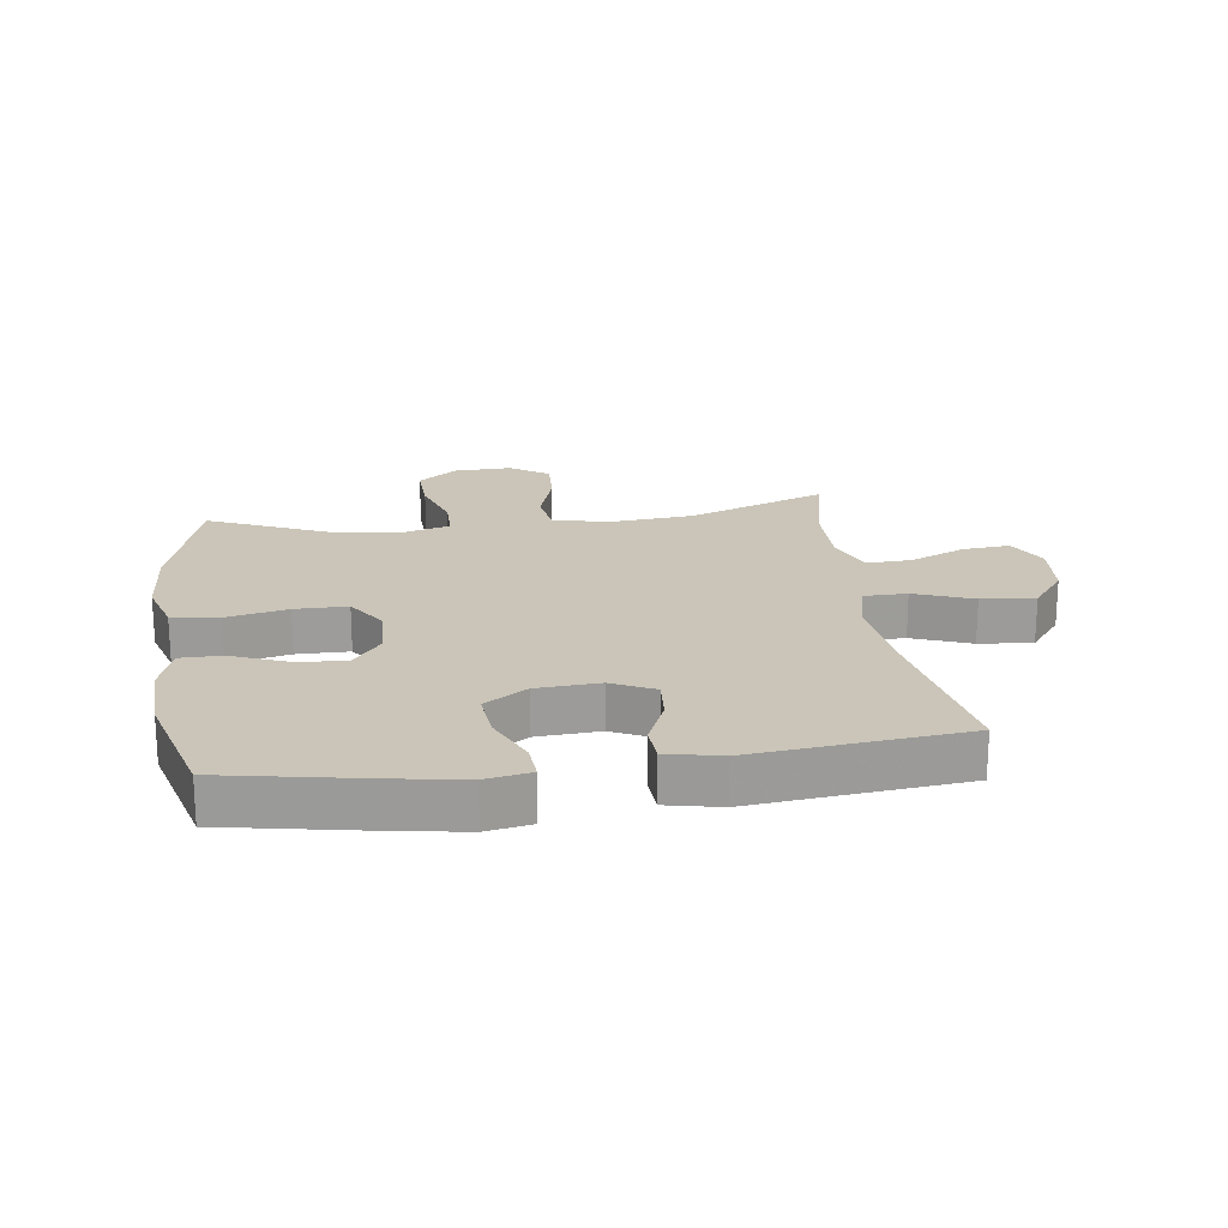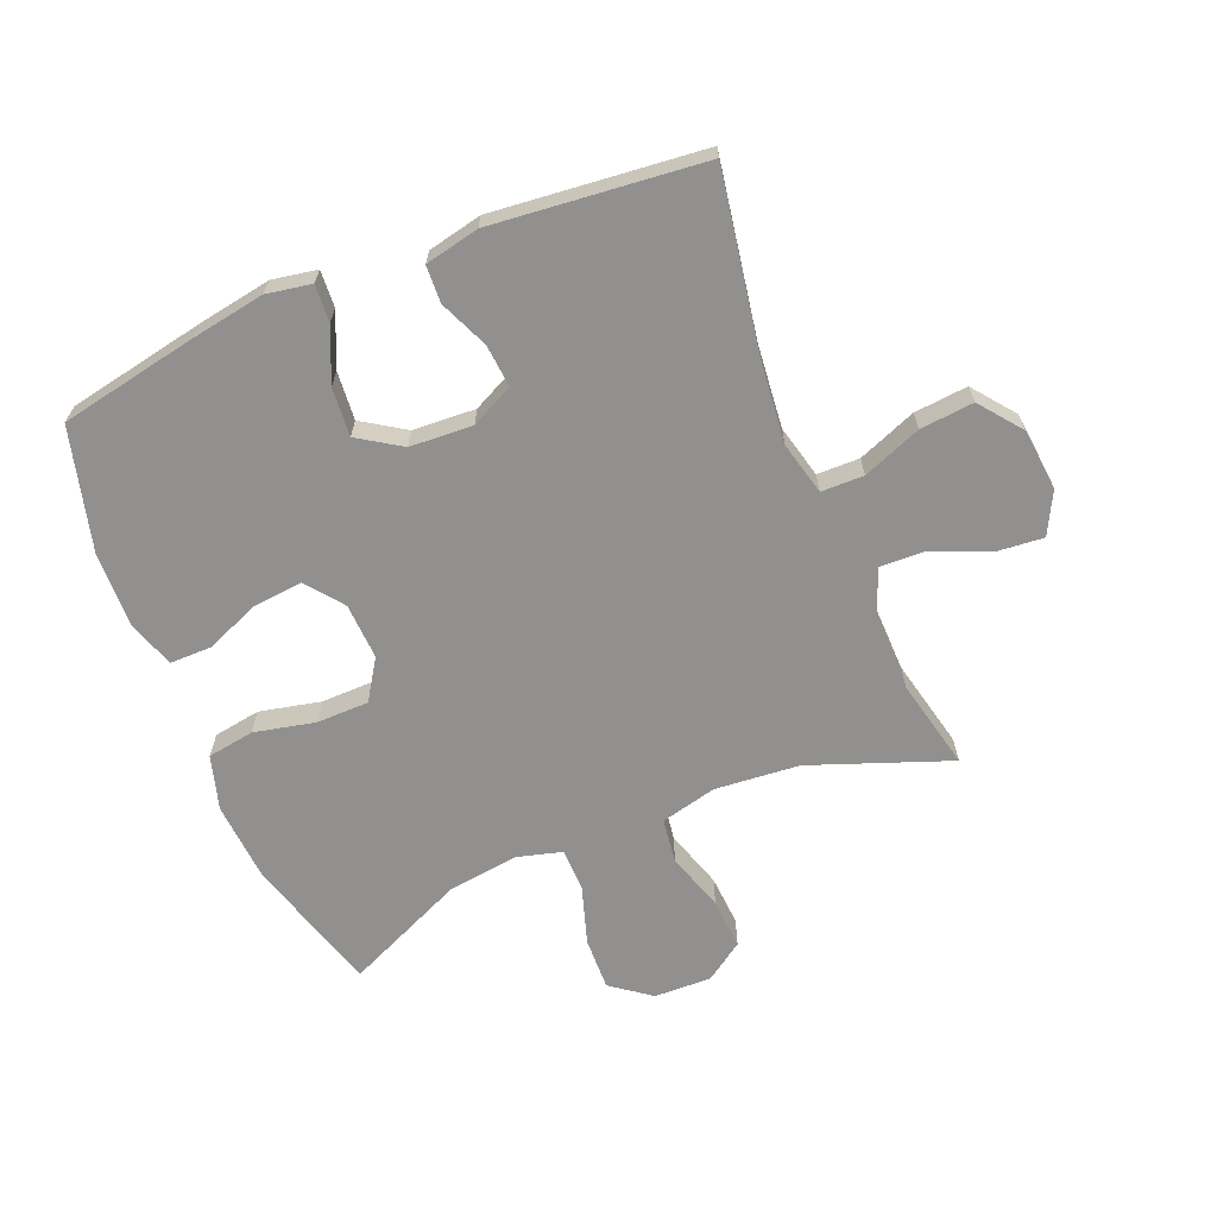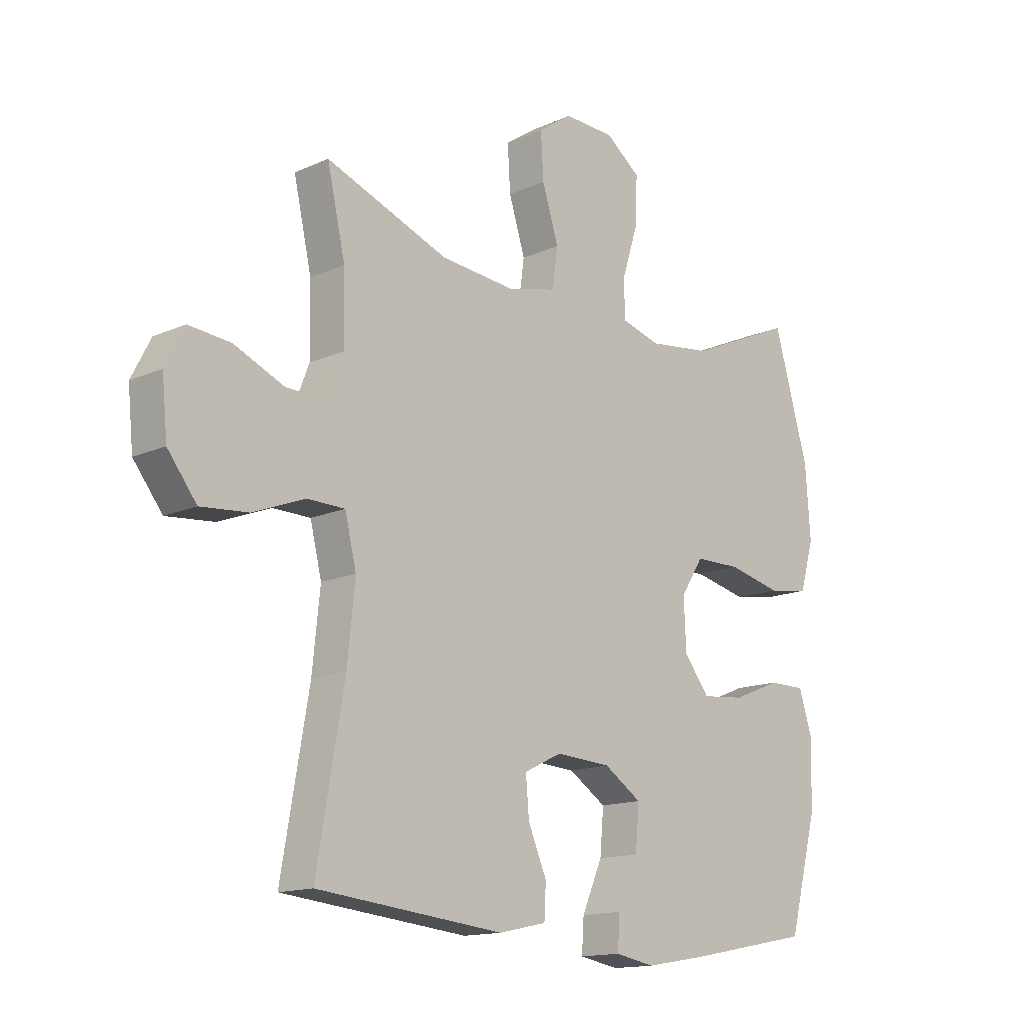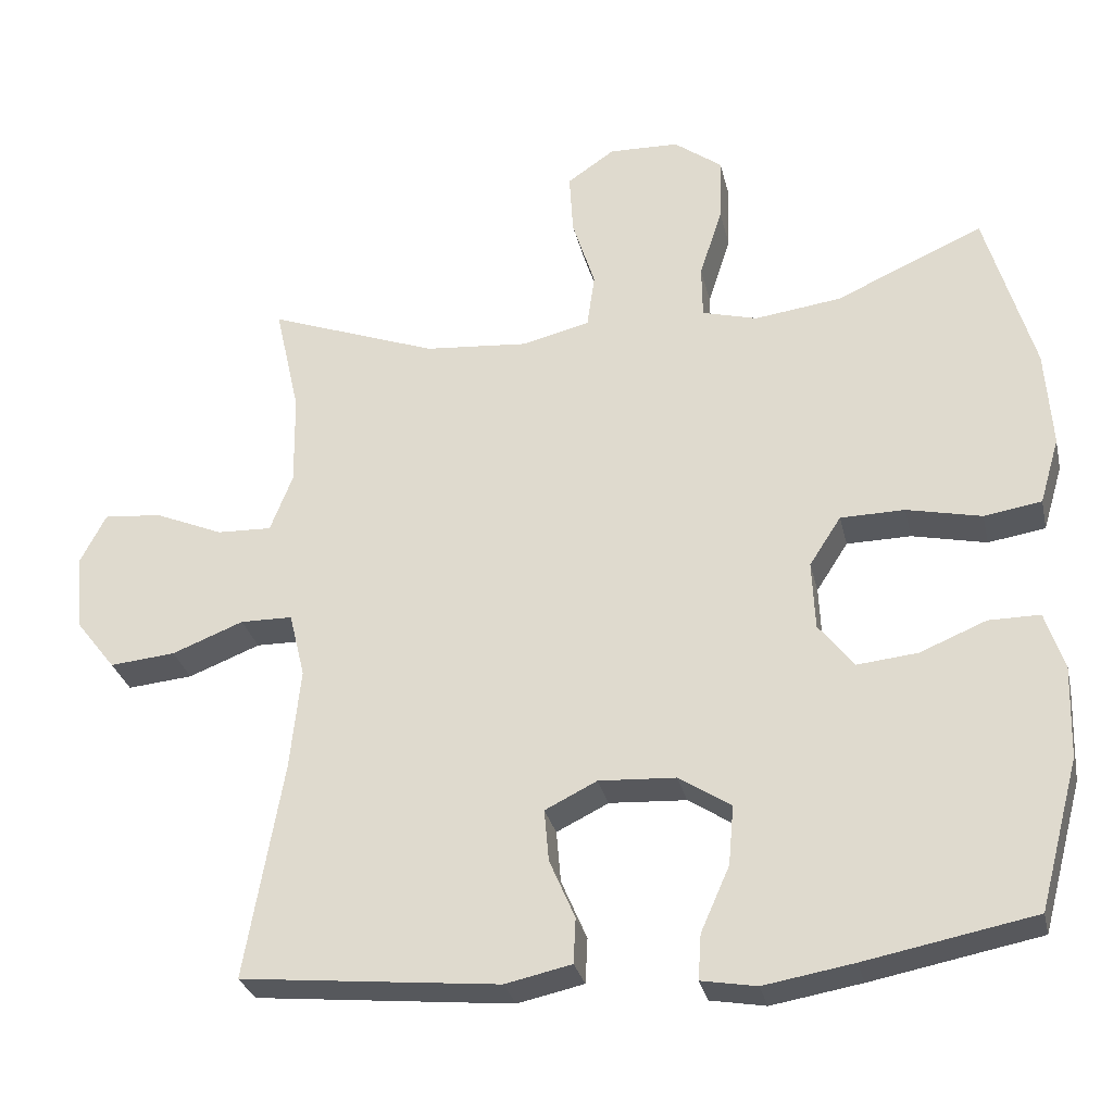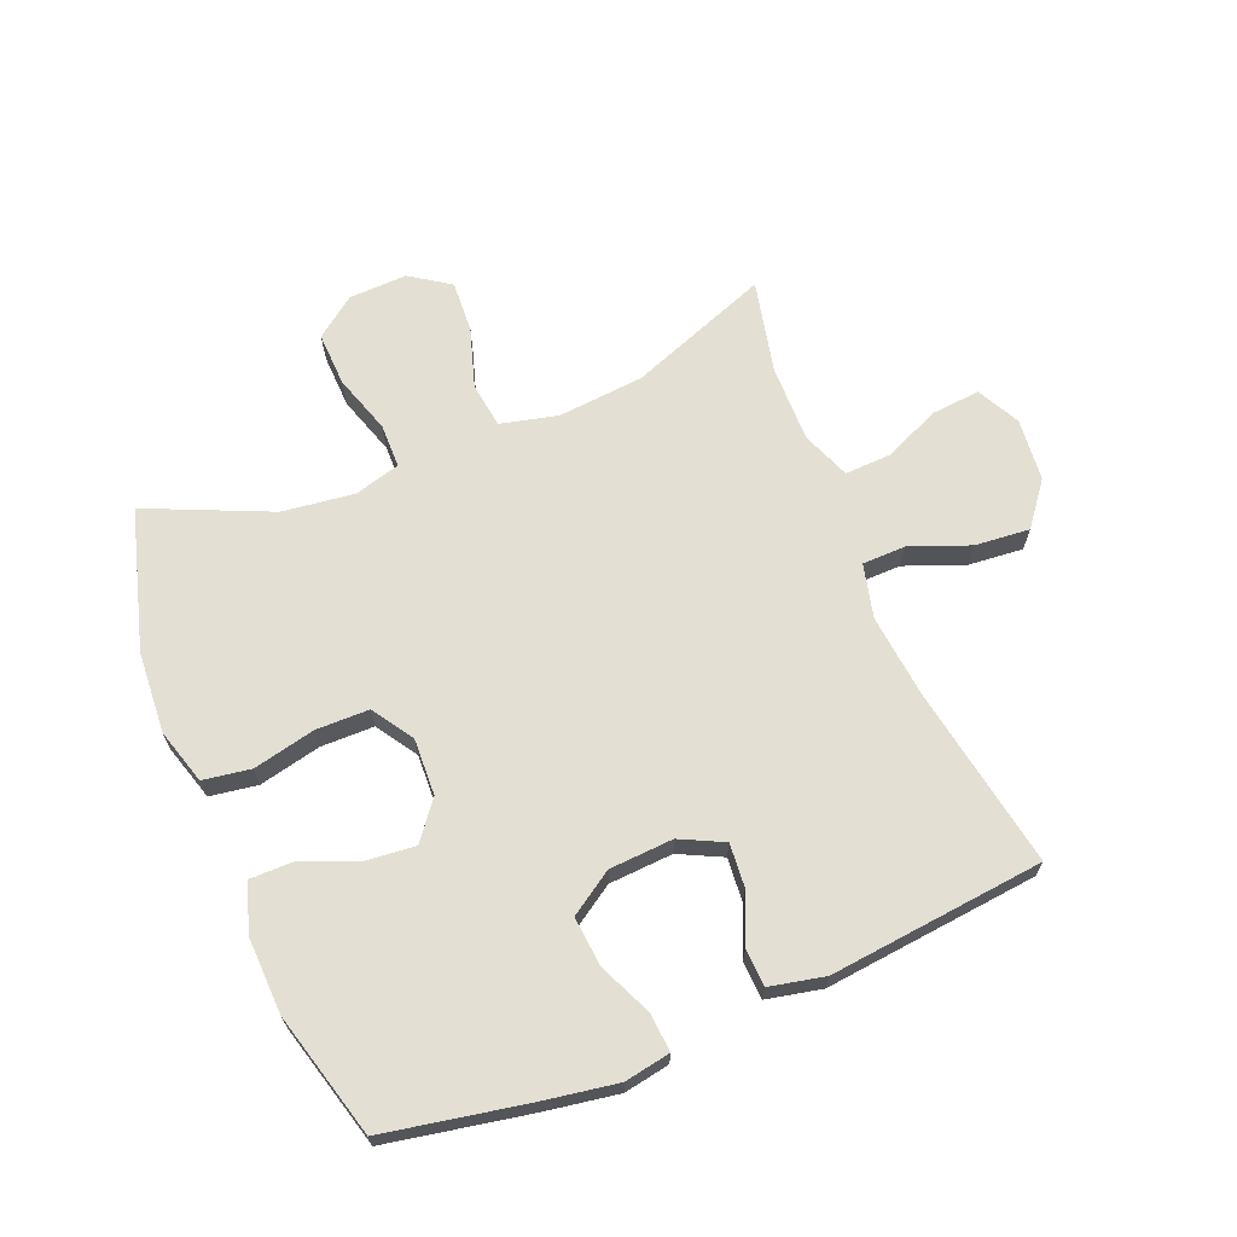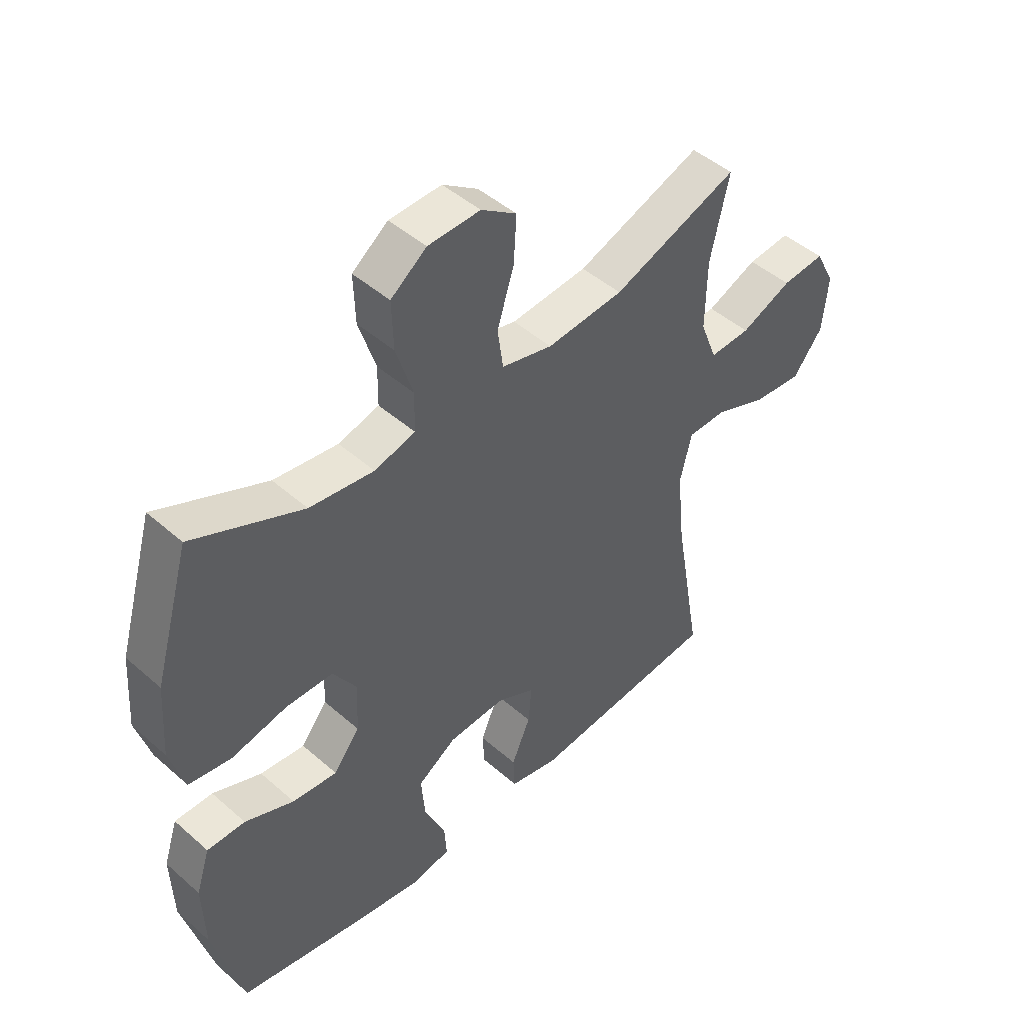
<metadata>
{"format":"obj","ext":"obj","renderer":"f3d","projection":"perspective","resolution":1024,"background":"white","views":[{"elev":20.4,"azim":172.0,"up":"+Y"},{"elev":-65.7,"azim":-157.6,"up":"+Y"},{"elev":-14.6,"azim":-46.0,"up":"+Z"},{"elev":-29.5,"azim":12.6,"up":"+Z"},{"elev":67.1,"azim":157.6,"up":"+Y"},{"elev":46.6,"azim":134.9,"up":"+Z"}]}
</metadata>
<code>
v 0.5 0.07 0.5
v 0.564 0.07 0.278
v 0.573 0.07 0.148
v 0.547 0.07 0.06
v 0.471 0.07 0.048
v 0.372 0.07 0.07
v 0.287 0.07 0.069
v 0.245 0.07 0.004
v 0.249 0.07 -0.087
v 0.296 0.07 -0.147
v 0.376 0.07 -0.139
v 0.464 0.07 -0.103
v 0.532 0.07 -0.103
v 0.557 0.07 -0.18
v 0.553 0.07 -0.302
v 0.5 0.07 -0.5
v 0.276 0.07 -0.543
v 0.157 0.07 -0.563
v 0.084 0.07 -0.55
v 0.088 0.07 -0.49
v 0.126 0.07 -0.404
v 0.133 0.07 -0.325
v 0.064 0.07 -0.28
v -0.038 0.07 -0.274
v -0.107 0.07 -0.308
v -0.101 0.07 -0.377
v -0.067 0.07 -0.456
v -0.07 0.07 -0.516
v -0.158 0.07 -0.535
v -0.5 0.07 -0.5
v -0.45 0.07 -0.212
v -0.436 0.07 -0.077
v -0.457 0.07 0.009
v -0.526 0.07 0.01
v -0.621 0.07 -0.027
v -0.708 0.07 -0.035
v -0.761 0.07 0.033
v -0.771 0.07 0.133
v -0.736 0.07 0.201
v -0.659 0.07 0.194
v -0.568 0.07 0.155
v -0.495 0.07 0.152
v -0.465 0.07 0.229
v -0.467 0.07 0.353
v -0.5 0.07 0.5
v -0.275 0.07 0.416
v -0.138 0.07 0.404
v -0.047 0.07 0.426
v -0.037 0.07 0.498
v -0.067 0.07 0.593
v -0.072 0.07 0.676
v -0.009 0.07 0.719
v 0.084 0.07 0.716
v 0.148 0.07 0.668
v 0.145 0.07 0.582
v 0.115 0.07 0.488
v 0.116 0.07 0.418
v 0.189 0.07 0.398
v 0.304 0.07 0.413
v 0.5 0 0.5
v 0.564 0 0.278
v 0.573 0 0.148
v 0.547 0 0.06
v 0.471 0 0.048
v 0.372 0 0.07
v 0.287 0 0.069
v 0.245 0 0.004
v 0.249 0 -0.087
v 0.296 0 -0.147
v 0.376 0 -0.139
v 0.464 0 -0.103
v 0.532 0 -0.103
v 0.557 0 -0.18
v 0.553 0 -0.302
v 0.5 0 -0.5
v 0.276 0 -0.543
v 0.157 0 -0.563
v 0.084 0 -0.55
v 0.088 0 -0.49
v 0.126 0 -0.404
v 0.133 0 -0.325
v 0.064 0 -0.28
v -0.038 0 -0.274
v -0.107 0 -0.308
v -0.101 0 -0.377
v -0.067 0 -0.456
v -0.07 0 -0.516
v -0.158 0 -0.535
v -0.5 0 -0.5
v -0.45 0 -0.212
v -0.436 0 -0.077
v -0.457 0 0.009
v -0.526 0 0.01
v -0.621 0 -0.027
v -0.708 0 -0.035
v -0.761 0 0.033
v -0.771 0 0.133
v -0.736 0 0.201
v -0.659 0 0.194
v -0.568 0 0.155
v -0.495 0 0.152
v -0.465 0 0.229
v -0.467 0 0.353
v -0.5 0 0.5
v -0.275 0 0.416
v -0.138 0 0.404
v -0.047 0 0.426
v -0.037 0 0.498
v -0.067 0 0.593
v -0.072 0 0.676
v -0.009 0 0.719
v 0.084 0 0.716
v 0.148 0 0.668
v 0.145 0 0.582
v 0.115 0 0.488
v 0.116 0 0.418
v 0.189 0 0.398
v 0.304 0 0.413
f 54 55 56
f 53 54 56
f 52 53 56
f 51 52 56
f 50 51 56
f 49 50 56
f 48 49 56 57
f 47 48 57 58
f 44 45 46
f 43 44 46 47
f 42 43 47 58
f 39 40 41
f 38 39 41
f 37 38 41
f 36 37 41
f 35 36 41
f 34 35 41
f 33 34 41 42
f 29 30 31
f 28 29 31
f 27 28 31
f 26 27 31
f 25 26 31 32
f 24 25 32 33
f 19 20 21
f 18 19 21
f 17 18 21
f 16 17 21
f 15 16 21
f 14 15 21
f 13 14 21
f 12 13 21
f 11 12 21
f 10 11 21 22
f 9 10 22 23
f 4 5 6
f 3 4 6
f 2 3 6
f 1 2 6
f 59 1 6
f 59 6 7
f 58 59 7 8
f 33 42 58
f 24 33 58
f 23 24 58
f 9 23 58
f 8 9 58
f 115 114 113
f 115 113 112
f 115 112 111
f 115 111 110
f 115 110 109
f 115 109 108
f 116 115 108 107
f 117 116 107 106
f 105 104 103
f 106 105 103 102
f 117 106 102 101
f 100 99 98
f 100 98 97
f 100 97 96
f 100 96 95
f 100 95 94
f 100 94 93
f 101 100 93 92
f 90 89 88
f 90 88 87
f 90 87 86
f 90 86 85
f 91 90 85 84
f 92 91 84 83
f 80 79 78
f 80 78 77
f 80 77 76
f 80 76 75
f 80 75 74
f 80 74 73
f 80 73 72
f 80 72 71
f 80 71 70
f 81 80 70 69
f 82 81 69 68
f 65 64 63
f 65 63 62
f 65 62 61
f 65 61 60
f 65 60 118
f 66 65 118
f 67 66 118 117
f 117 101 92
f 117 92 83
f 117 83 82
f 117 82 68
f 117 68 67
f 1 60 61 2
f 2 61 62 3
f 3 62 63 4
f 4 63 64 5
f 5 64 65 6
f 6 65 66 7
f 7 66 67 8
f 8 67 68 9
f 9 68 69 10
f 10 69 70 11
f 11 70 71 12
f 12 71 72 13
f 13 72 73 14
f 14 73 74 15
f 15 74 75 16
f 16 75 76 17
f 17 76 77 18
f 18 77 78 19
f 19 78 79 20
f 20 79 80 21
f 21 80 81 22
f 22 81 82 23
f 23 82 83 24
f 24 83 84 25
f 25 84 85 26
f 26 85 86 27
f 27 86 87 28
f 28 87 88 29
f 29 88 89 30
f 30 89 90 31
f 31 90 91 32
f 32 91 92 33
f 33 92 93 34
f 34 93 94 35
f 35 94 95 36
f 36 95 96 37
f 37 96 97 38
f 38 97 98 39
f 39 98 99 40
f 40 99 100 41
f 41 100 101 42
f 42 101 102 43
f 43 102 103 44
f 44 103 104 45
f 45 104 105 46
f 46 105 106 47
f 47 106 107 48
f 48 107 108 49
f 49 108 109 50
f 50 109 110 51
f 51 110 111 52
f 52 111 112 53
f 53 112 113 54
f 54 113 114 55
f 55 114 115 56
f 56 115 116 57
f 57 116 117 58
f 58 117 118 59
f 59 118 60 1

</code>
